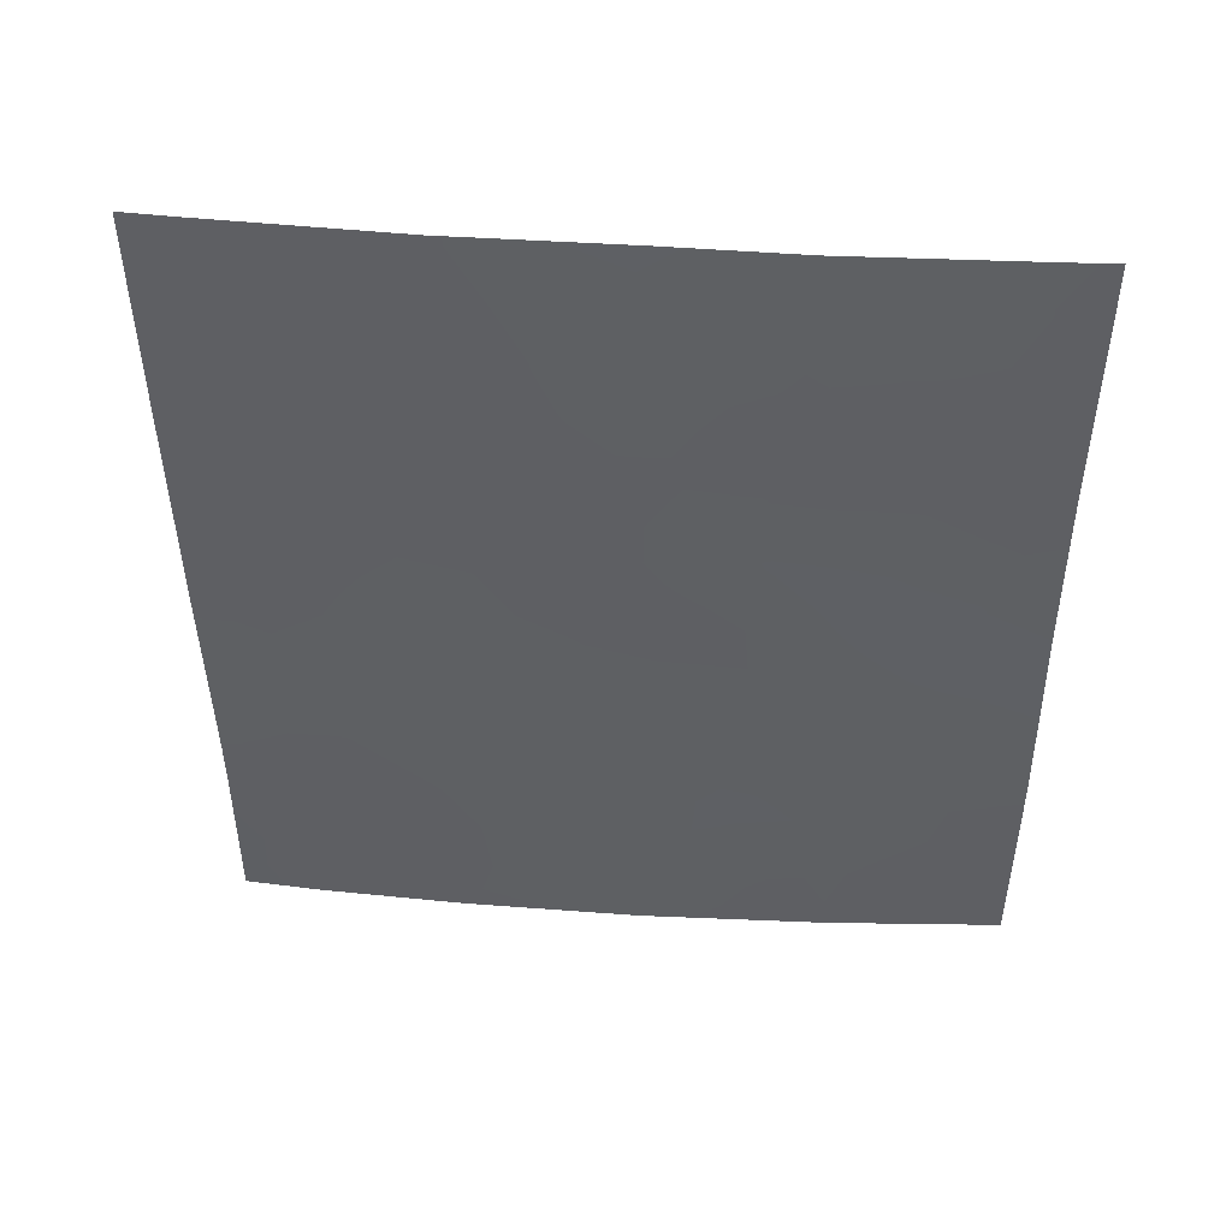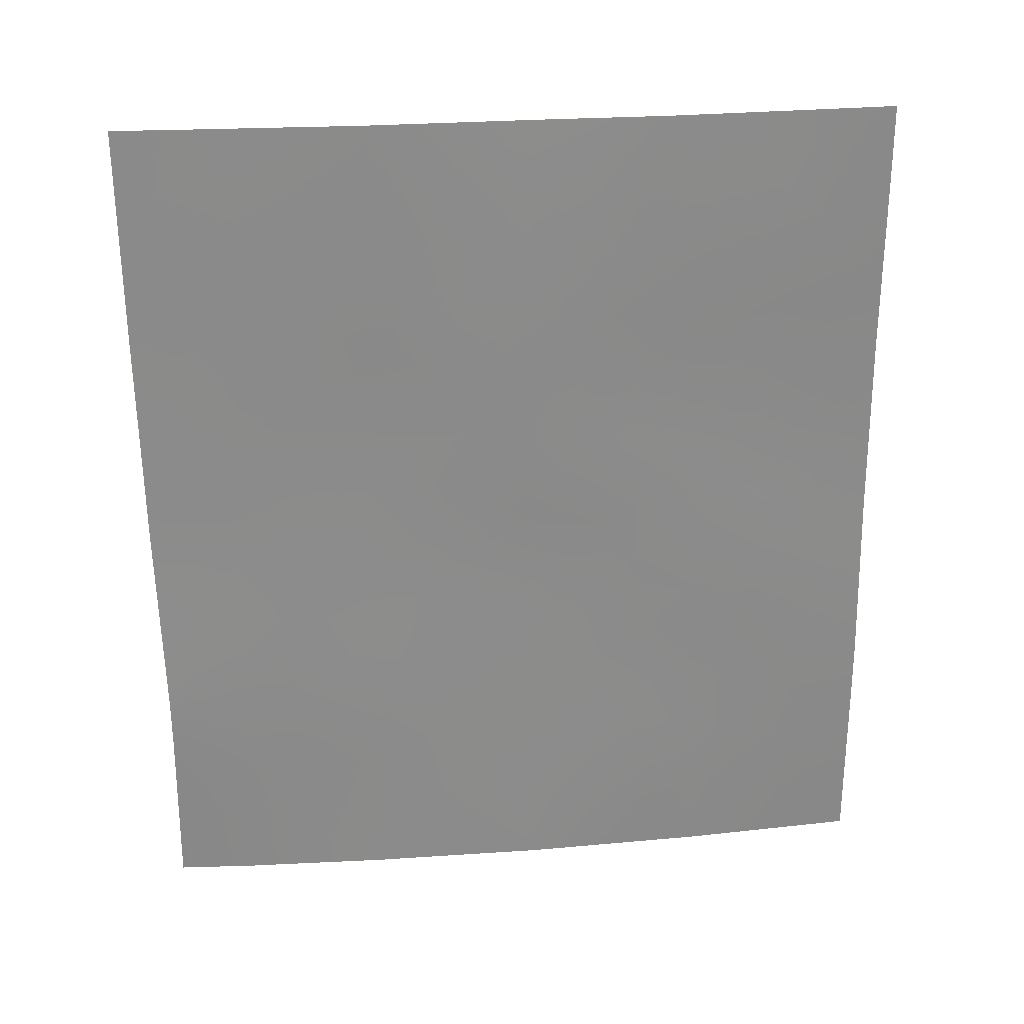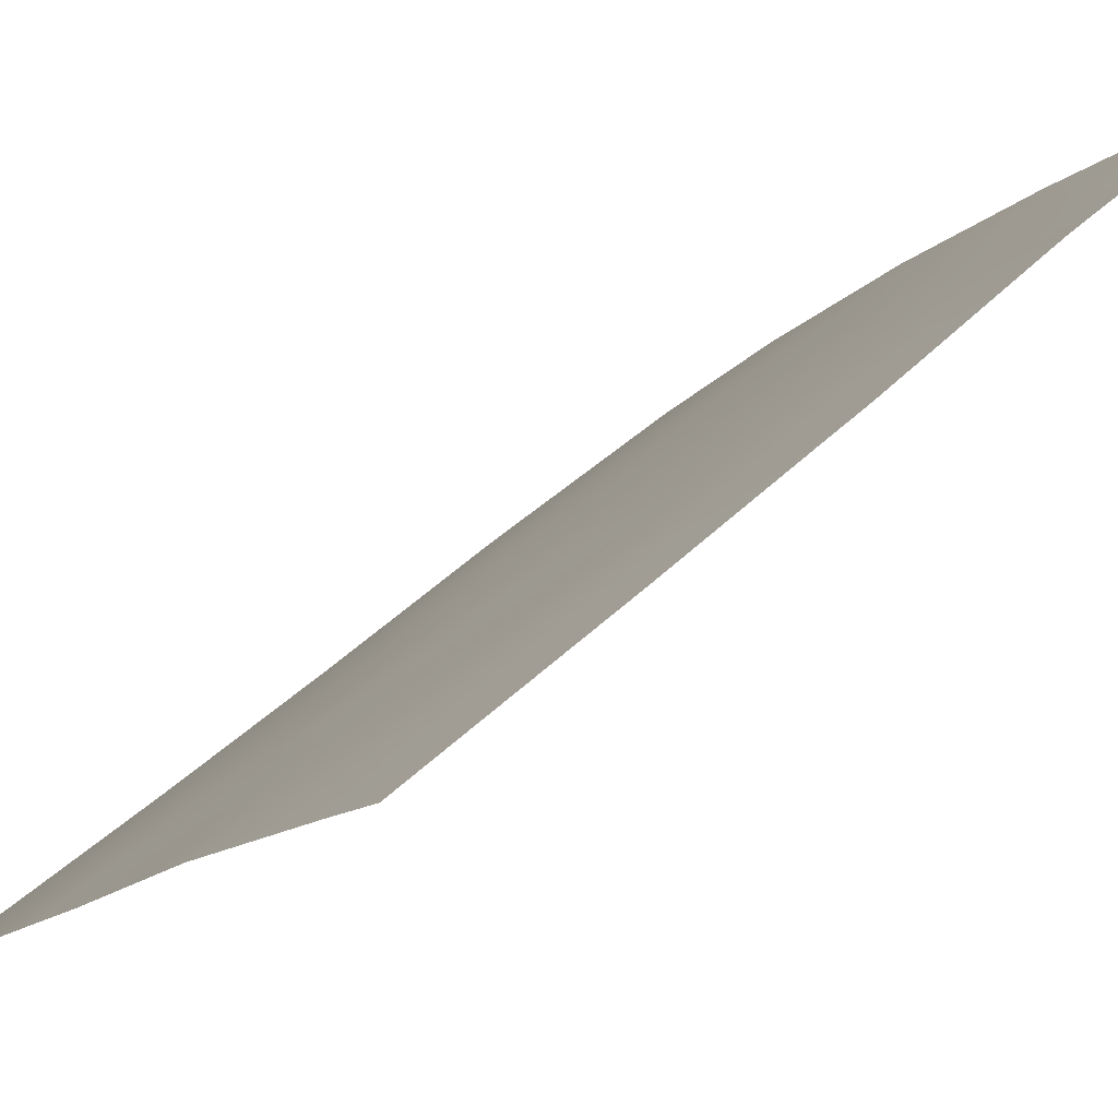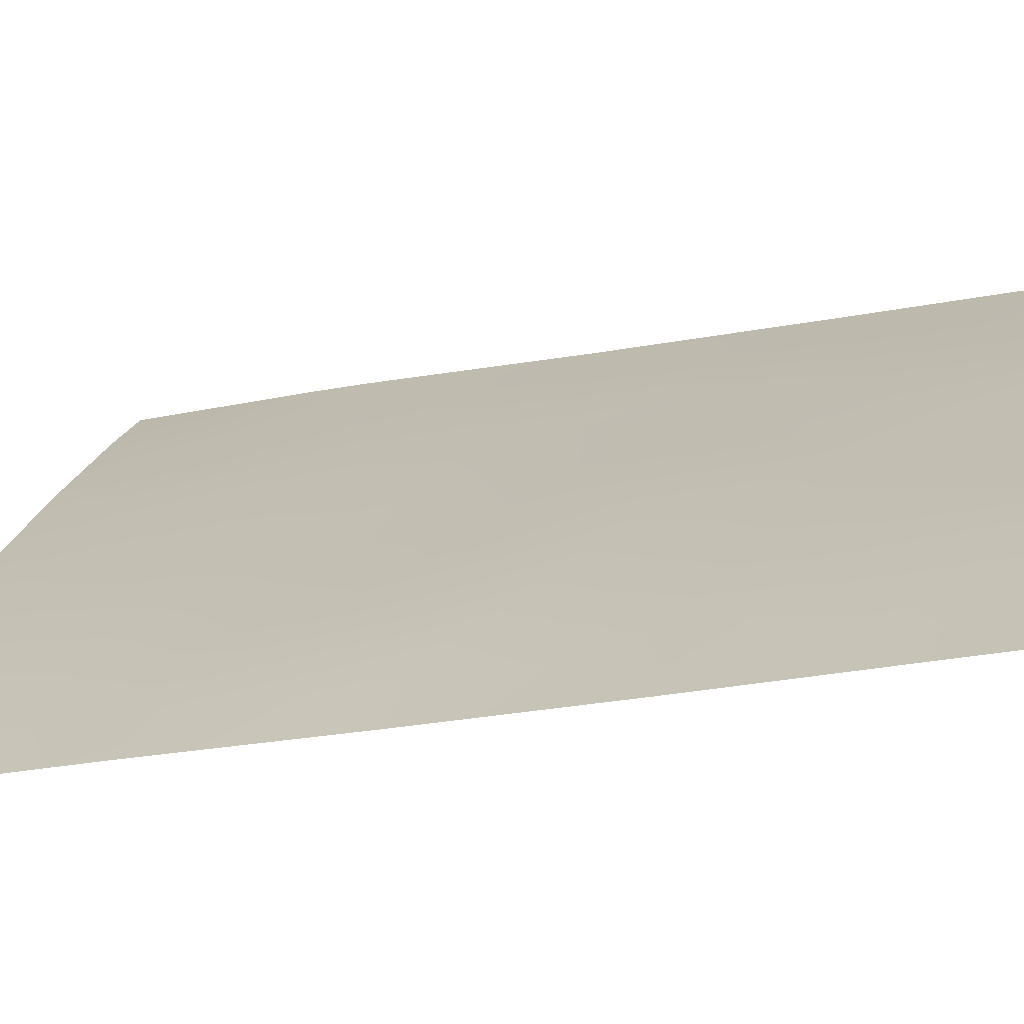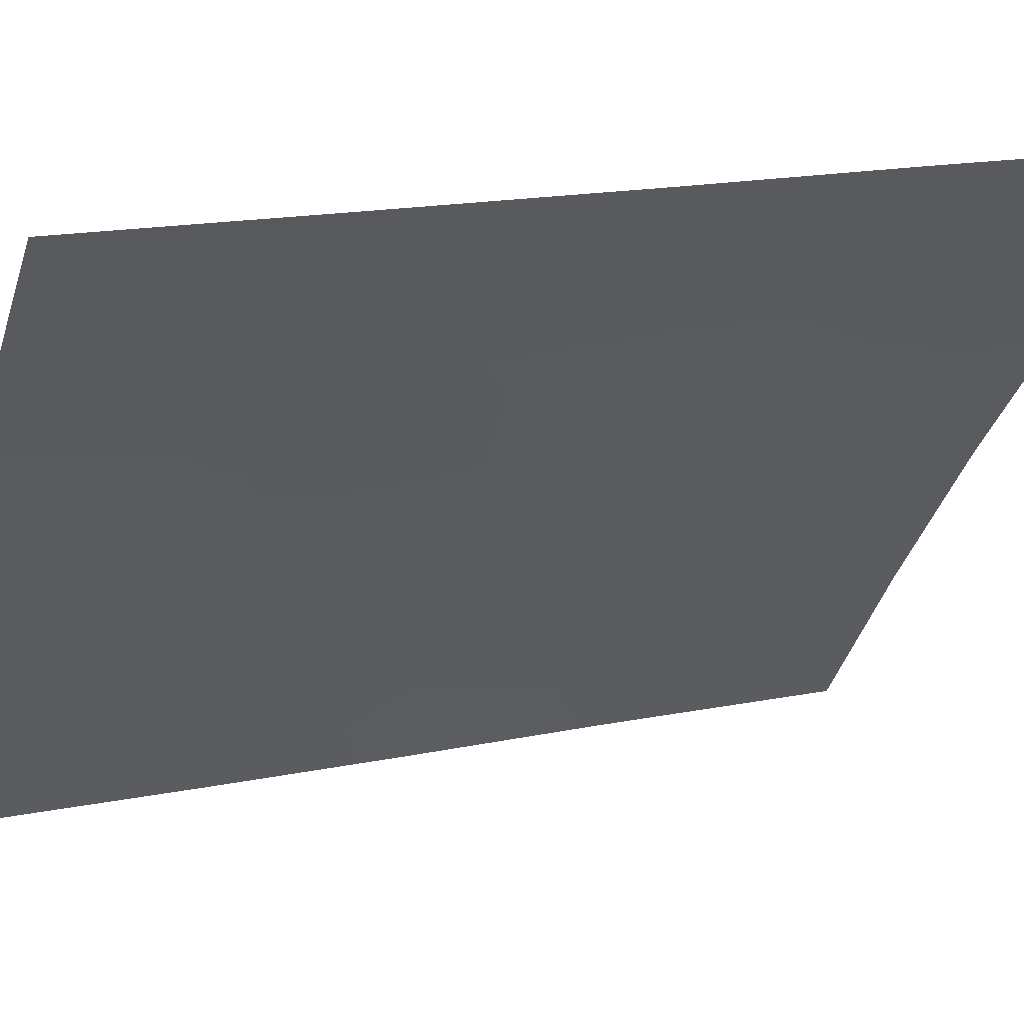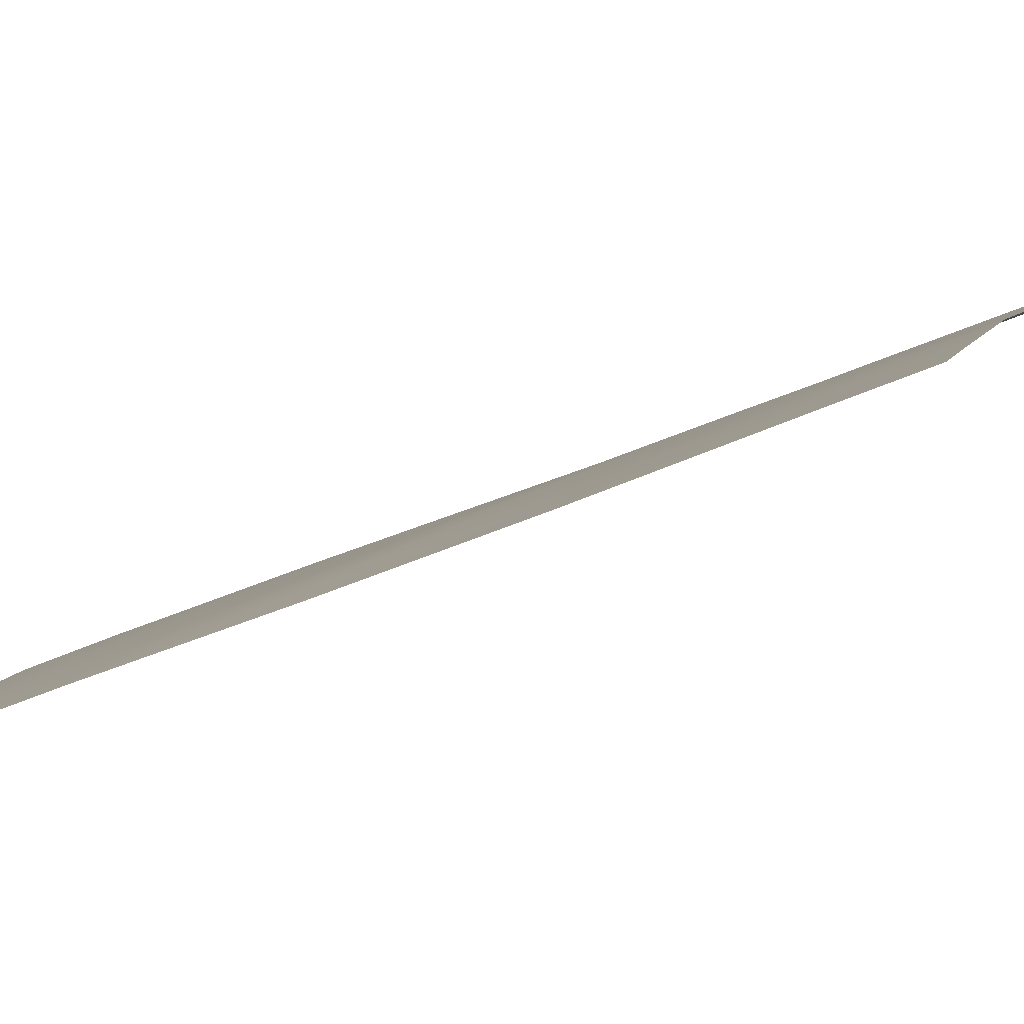
<metadata>
{"format":"obj","ext":"obj","renderer":"f3d","projection":"perspective","resolution":1024,"background":"white","views":[{"elev":48.4,"azim":-127.4,"up":"+Z"},{"elev":27.4,"azim":-138.2,"up":"+Z"},{"elev":43.0,"azim":42.0,"up":"+Y"},{"elev":-28.0,"azim":-73.0,"up":"+Y"},{"elev":15.7,"azim":66.4,"up":"+Y"},{"elev":-43.5,"azim":-61.3,"up":"+Y"}]}
</metadata>
<code>
v -45.42 36.47 38
v -45.84 36 38.89
v -46.2 35.52 42
v -43.05 38.72 46.95
v -44.22 37.51 48.3
v -49.13 32.06 45.29
v -46.69 34.88 46.76
v -43.25 38.72 40.36
v -44.01 37.94 38
v -43.24 38.72 41.01
v -43.02 38.72 49.07
v -43 38.72 50
v -48.99 32.23 47.85
v -49.65 31.38 50
v -48.16 33.17 50
v -50.29 30.72 38
v -49.27 32.01 39
v -50.19 30.72 46.37
v -43.56 38.16 50
v -43.22 38.72 38
v -44.6 37.25 42.51
v -48.75 32.66 38
v -48.08 33.46 39.56
v -48.94 32.39 41.06
v -44.38 37.41 44.68
v -43.11 38.72 44.61
v -43.12 38.72 43.97
v -43.23 38.72 41.33
v -46.94 34.5 50
v -45.35 36.29 50
v -50.22 30.72 43.85
v -50.2 30.72 48.79
v -47.07 34.66 38
v -50.29 30.72 40.58
v -50.2 30.72 50
v -50.28 30.72 41.32
v -46.68 35.03 40.12
v -46.82 34.76 44.97
v -47.61 33.94 41.41
v -45.54 36.12 47.67
v -43.89 38.04 40.89
v -47.9 33.5 46.19
v -46.83 34.68 48.63
v -48.09 33.34 44.27
v -45.34 36.51 40.67
v -49.2 32.06 43.05
v -47.15 34.41 43.22
v -45.51 36.15 45.72
v -45.74 35.96 43.84
v -44.35 37.4 46.34
v -47.47 34.03 44.64
v -47.36 34.13 45.57
v -48.01 33.41 45.21
v -45.59 36.09 44.78
v -46.16 35.47 45.33
v -46.28 35.36 44.41
v -49.52 31.69 38
v -49.81 31.33 38.81
v -50.21 30.72 45.11
v -49.68 31.37 44.61
v -49.65 31.4 45.79
v -43.23 38.72 39.18
v -43.78 38.17 39
v -45.02 36.82 41.55
v -45.44 36.34 42.27
v -45.74 36.04 41.35
v -46.67 34.96 42.62
v -45.95 35.76 42.92
v -46.45 35.18 43.52
v -45.16 36.73 38.97
v -46.96 34.61 44.08
v -48.25 33.25 38.73
v -48.53 32.9 40.27
v -49.16 32.14 40.09
v -43.08 38.72 45.78
v -43.71 38.06 46.6
v -43.8 37.98 45.43
v -43.76 38.05 44.29
v -43.18 38.72 42.65
v -43.83 38.02 43.19
v -43.87 38.03 42.02
v -44.92 36.96 39.91
v -45.59 36.26 39.79
v -47.37 34.18 42.33
v -46.91 34.72 41.7
v -47.47 33.96 49.19
v -47.99 33.38 48.83
v -47.51 33.94 48.14
v -47.76 33.66 47.15
v -47.25 34.24 46.68
v -48.28 33.15 41.18
v -48.05 33.42 42.07
v -48.62 32.75 41.81
v -44.4 37.48 41.57
v -44.65 37.23 40.78
v -50.2 30.72 47.58
v -49.35 31.78 47.13
v -49.67 31.38 48.27
v -49.1 32.1 46.43
v -44.46 37.46 38.98
v -44.72 37.2 38
v -49.75 31.4 39.83
v -50.29 30.72 39.29
v -47.85 33.69 40.49
v -46.33 35.26 47.47
v -46.12 35.49 46.27
v -45.53 36.13 46.68
v -49.82 31.19 49.24
v -44.46 37.36 43.67
v -44.45 37.23 50
v -44.74 36.95 49.06
v -43.94 37.78 49.16
v -49.29 31.84 49.03
v -46.74 34.84 45.9
v -49.63 31.53 41.02
v -48.57 32.81 42.7
v -49.14 32.14 41.99
v -43.59 38.15 48.47
v -47.38 34.25 39.81
v -47.61 34.02 38.86
v -46.9 34.81 39.15
v -47.91 33.66 38
v -46.45 35.26 41.06
v -46 35.77 40.43
v -48.6 32.67 48.93
v -48.24 33.1 47.93
v -47.15 34.48 40.76
v -48.91 32.27 50
v -46.15 35.4 50
v -46.82 34.65 49.5
v -46.02 35.56 49.32
v -44.95 36.78 45.15
v -45.03 36.71 44.21
v -47.55 33.84 50
v -46.45 35.33 38.71
v -46.25 35.56 38
v -44.89 36.8 48.03
v -44.94 36.77 47.03
v -44.31 37.43 47.33
v -45.19 36.58 43.23
v -48.61 32.7 44.76
v -49.18 32.03 44.16
v -48.64 32.7 43.73
v -47.58 33.91 43.81
v -43.66 38.09 47.63
v -43.03 38.72 48.01
v -45.47 36.18 48.73
v -46.15 35.43 48.21
v -46.24 35.54 39.54
v -48.46 32.85 46.9
v -48.52 32.77 45.8
v -49.72 31.37 43.42
v -49.73 31.4 42.23
v -50.25 30.72 42.59
v -47.96 33.49 43.19
v -46.99 34.52 47.54
v -44.44 37.32 45.52
v -44.93 36.78 46.07
v -48.69 32.71 39.23
v -43.71 38.24 39.94
v -44.21 37.71 39.87
f 51 52 53
f 54 55 56
f 41 8 10
f 19 11 12
f 57 17 58
f 59 60 61
f 8 160 62
f 64 65 66
f 67 68 69
f 69 56 71
f 17 22 159
f 73 74 159
f 75 76 77
f 79 80 81
f 70 82 83
f 67 84 85
f 86 87 88
f 91 92 93
f 10 28 41
f 94 64 95
f 96 97 98
f 18 99 97
f 102 103 58
f 104 91 73
f 105 106 107
f 32 108 35
f 80 78 109
f 110 111 112
f 113 108 98
f 90 52 114
f 93 116 117
f 102 74 115
f 5 118 112
f 119 120 121
f 122 120 72
f 123 124 66
f 87 125 126
f 119 127 104
f 113 125 128
f 161 95 82
f 129 130 131
f 132 54 133
f 86 130 134
f 21 94 81
f 135 33 136
f 137 138 139
f 106 114 55
f 140 68 65
f 141 142 143
f 144 71 51
f 145 146 118
f 111 147 137
f 148 147 131
f 135 149 121
f 124 149 83
f 89 126 150
f 127 123 85
f 150 99 151
f 152 142 60
f 153 152 154
f 117 153 115
f 84 155 92
f 53 151 141
f 143 116 155
f 109 133 140
f 77 157 25
f 139 76 145
f 158 132 157
f 158 138 107
f 44 51 53
f 51 38 52
f 53 52 42
f 49 54 56
f 54 48 55
f 56 55 38
f 41 161 160
f 16 57 58
f 57 22 17
f 18 59 61
f 59 31 60
f 61 60 6
f 9 20 63
f 62 63 20
f 45 64 66
f 64 21 65
f 66 65 3
f 47 67 69
f 67 3 68
f 69 68 49
f 1 70 2
f 47 69 71
f 69 49 56
f 71 56 38
f 159 72 23
f 23 73 159
f 73 24 74
f 159 74 17
f 26 75 77
f 75 4 76
f 77 76 50
f 27 26 78
f 28 79 81
f 79 27 80
f 81 80 21
f 2 70 83
f 70 100 82
f 83 82 45
f 3 67 85
f 67 47 84
f 85 84 39
f 86 15 87
f 89 42 90
f 24 91 93
f 91 39 92
f 93 92 116
f 41 94 95
f 94 21 64
f 95 64 45
f 32 96 98
f 96 18 97
f 98 97 13
f 18 61 99
f 61 6 99
f 9 100 101
f 101 100 70
f 101 70 1
f 17 102 58
f 102 34 103
f 58 103 16
f 23 104 73
f 104 39 91
f 73 91 24
f 40 105 107
f 105 7 106
f 107 106 48
f 108 14 35
f 21 80 109
f 80 27 78
f 109 78 25
f 19 110 112
f 110 30 111
f 112 111 5
f 13 113 98
f 113 14 108
f 98 108 32
f 7 90 114
f 90 42 52
f 114 52 38
f 115 36 34
f 24 93 117
f 117 116 46
f 34 102 115
f 102 17 74
f 115 74 24
f 11 112 118
f 112 11 19
f 37 119 121
f 119 23 120
f 121 120 33
f 22 122 72
f 122 33 120
f 72 120 23
f 3 123 66
f 123 37 124
f 66 124 45
f 88 87 126
f 87 15 125
f 126 125 13
f 23 119 104
f 119 37 127
f 104 127 39
f 9 63 100
f 14 113 128
f 113 13 125
f 128 125 15
f 100 161 82
f 161 41 95
f 82 95 45
f 30 129 131
f 129 29 130
f 25 132 133
f 132 48 54
f 133 54 49
f 15 86 134
f 86 43 130
f 134 130 29
f 41 81 94
f 81 41 28
f 2 136 1
f 136 2 135
f 5 137 139
f 137 40 138
f 139 138 50
f 48 106 55
f 106 7 114
f 55 114 38
f 21 140 65
f 140 49 68
f 65 68 3
f 44 141 143
f 141 6 142
f 143 142 46
f 44 144 51
f 144 47 71
f 51 71 38
f 5 145 118
f 145 4 146
f 118 146 11
f 5 111 137
f 111 30 147
f 137 147 40
f 148 40 147
f 33 135 121
f 135 2 149
f 121 149 37
f 45 124 83
f 124 37 149
f 83 149 2
f 42 89 150
f 89 88 126
f 150 126 13
f 39 127 85
f 127 37 123
f 85 123 3
f 42 150 151
f 150 13 97
f 151 99 6
f 31 152 60
f 152 46 142
f 60 142 6
f 36 153 154
f 153 46 152
f 154 152 31
f 24 117 115
f 117 46 153
f 115 153 36
f 39 84 92
f 84 47 155
f 92 155 116
f 44 53 141
f 53 42 151
f 141 151 6
f 44 143 155
f 143 46 116
f 47 144 155
f 144 44 155
f 21 109 140
f 109 25 133
f 140 133 49
f 7 105 156
f 105 40 148
f 156 105 148
f 7 156 90
f 26 77 78
f 77 50 157
f 78 77 25
f 5 139 145
f 139 50 76
f 145 76 4
f 50 158 157
f 158 48 132
f 157 132 25
f 48 158 107
f 158 50 138
f 107 138 40
f 160 63 62
f 159 22 72
f 100 63 161
f 8 41 160
f 161 63 160
f 43 148 131
f 43 86 88
f 156 43 88
f 156 88 89
f 156 89 90
f 131 130 43
f 150 97 99
f 156 148 43
f 131 147 30

</code>
